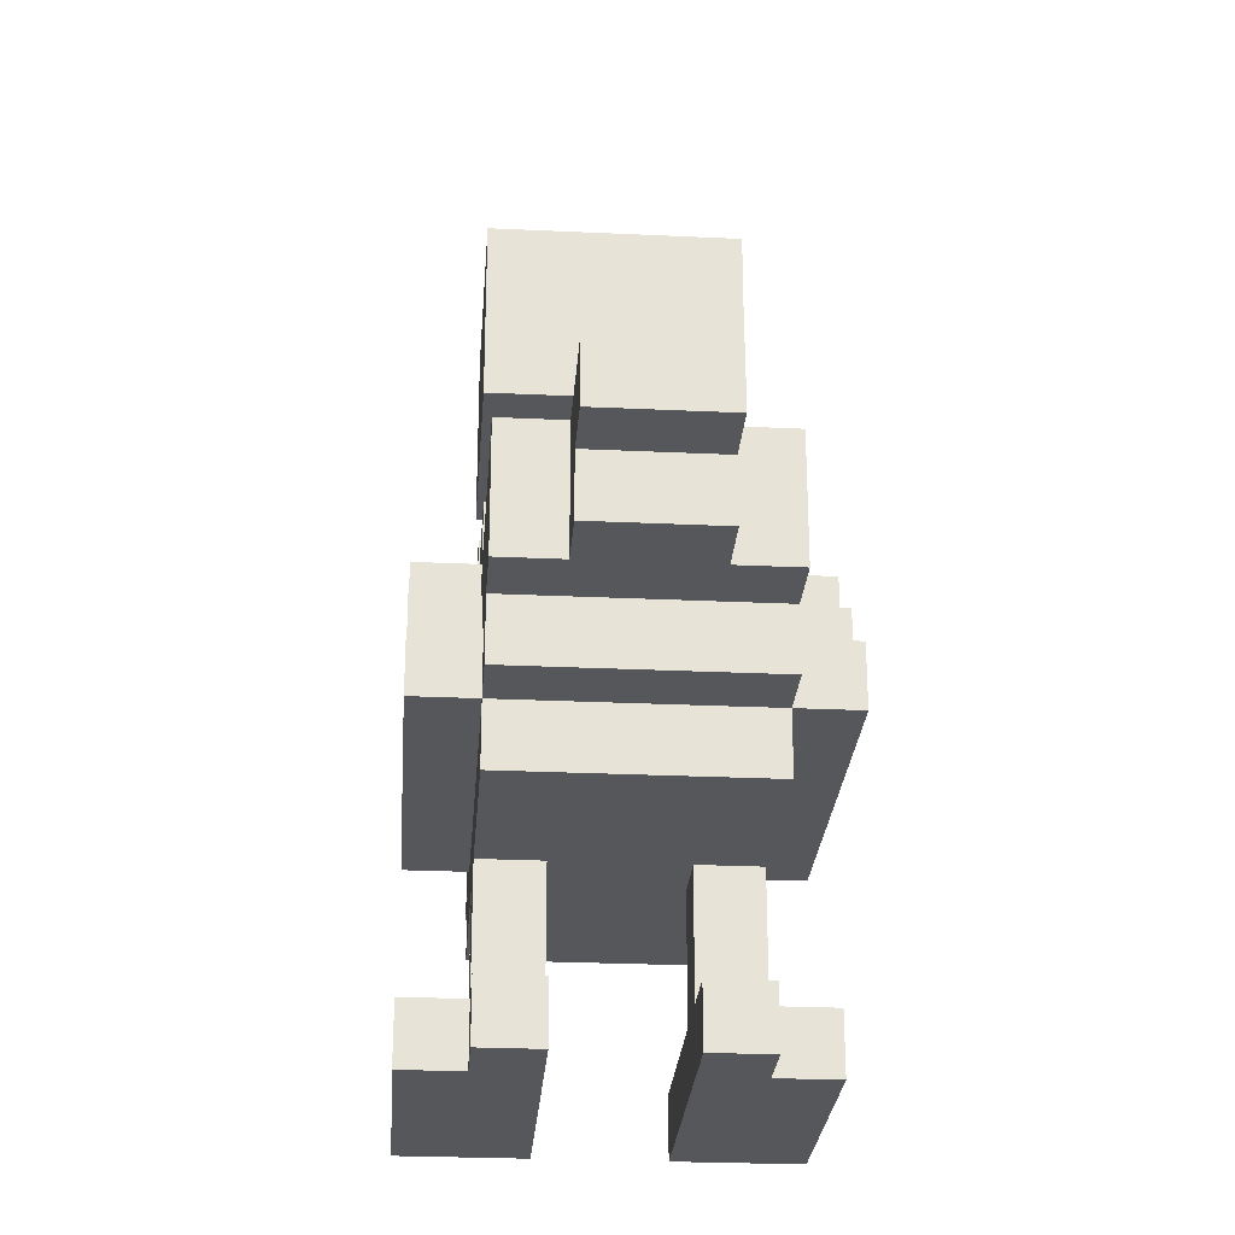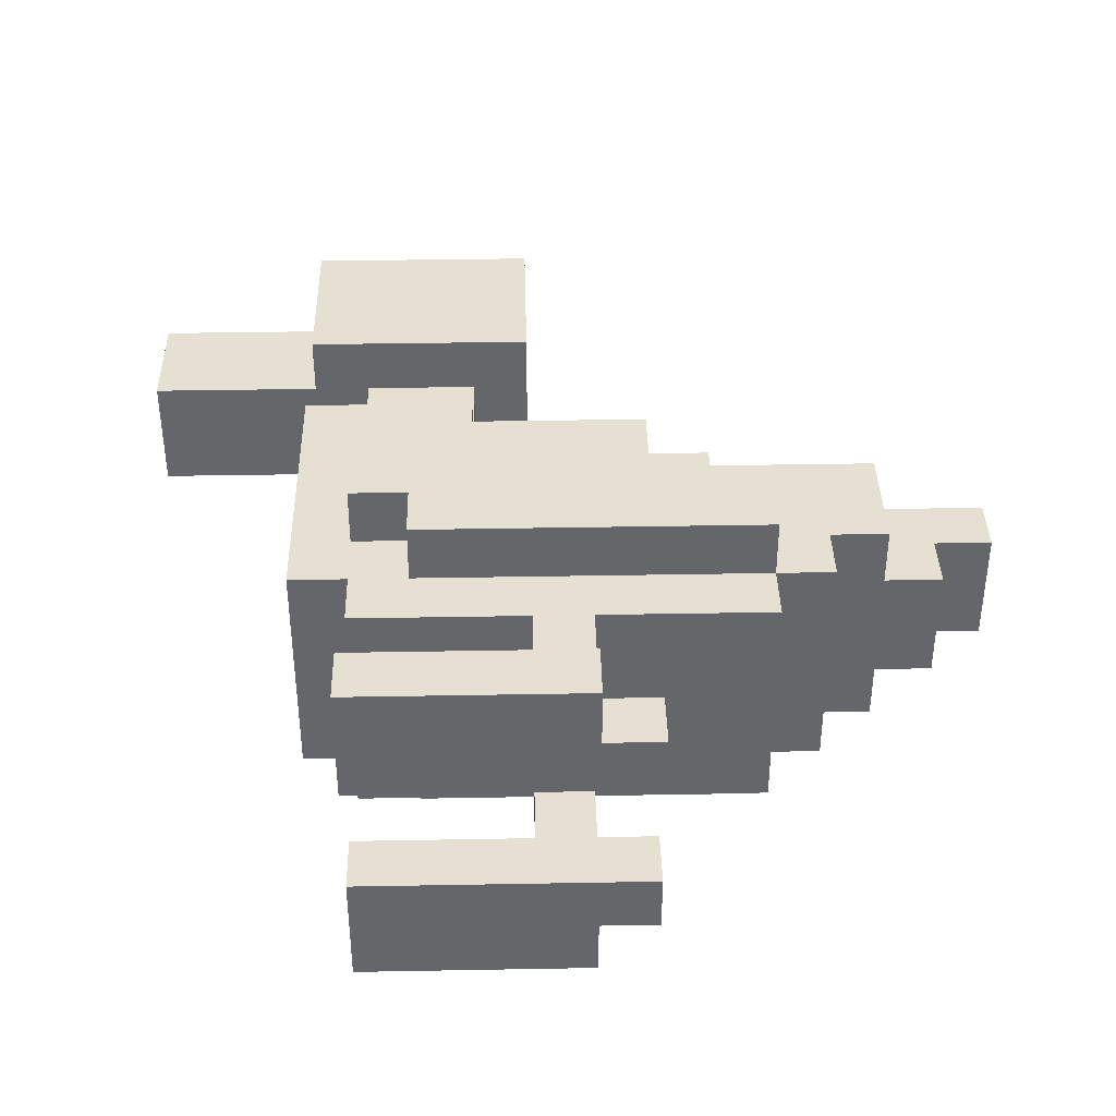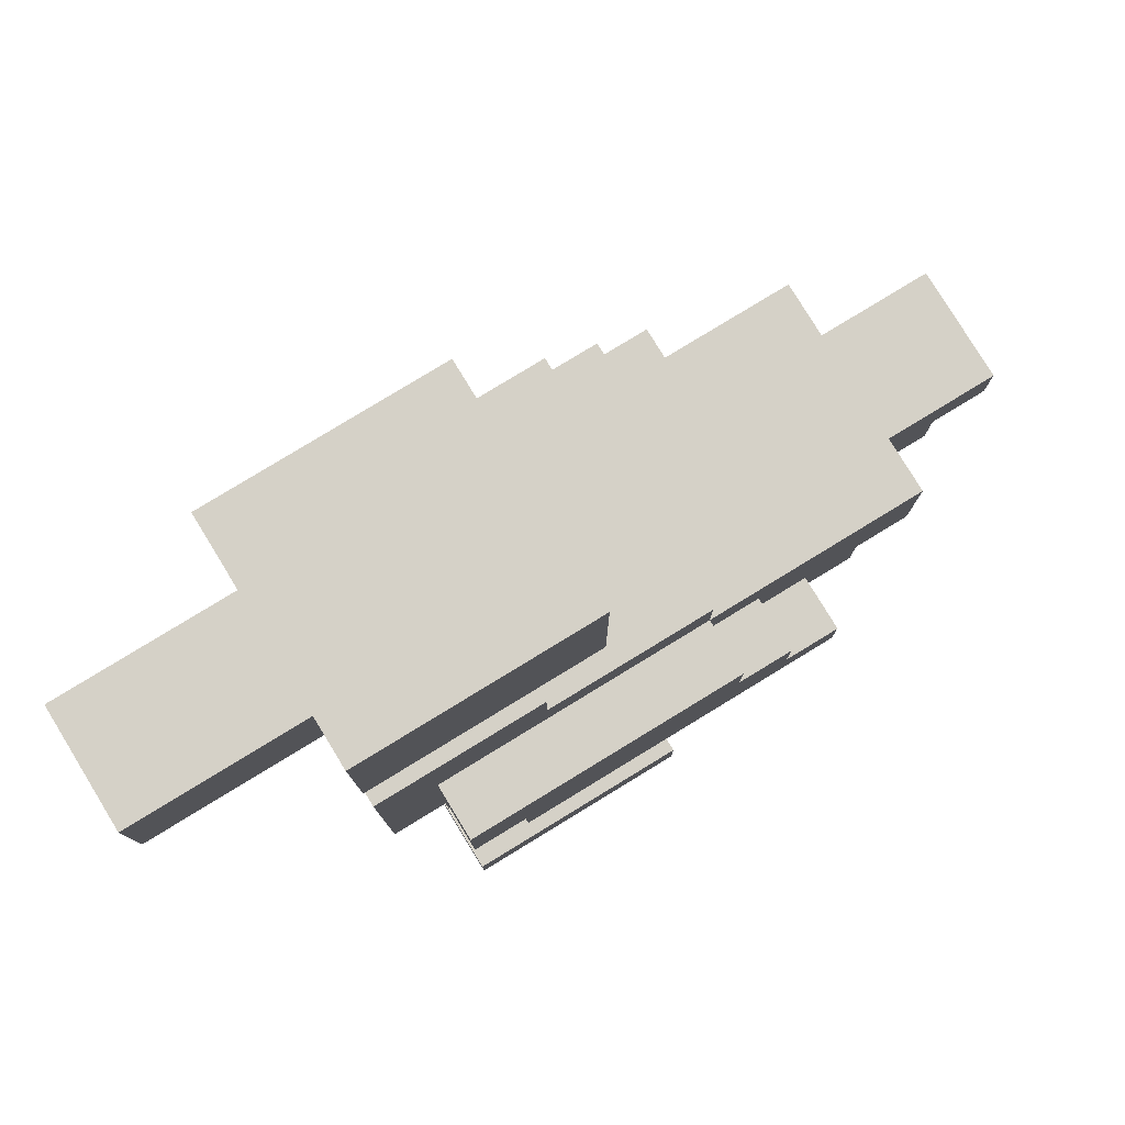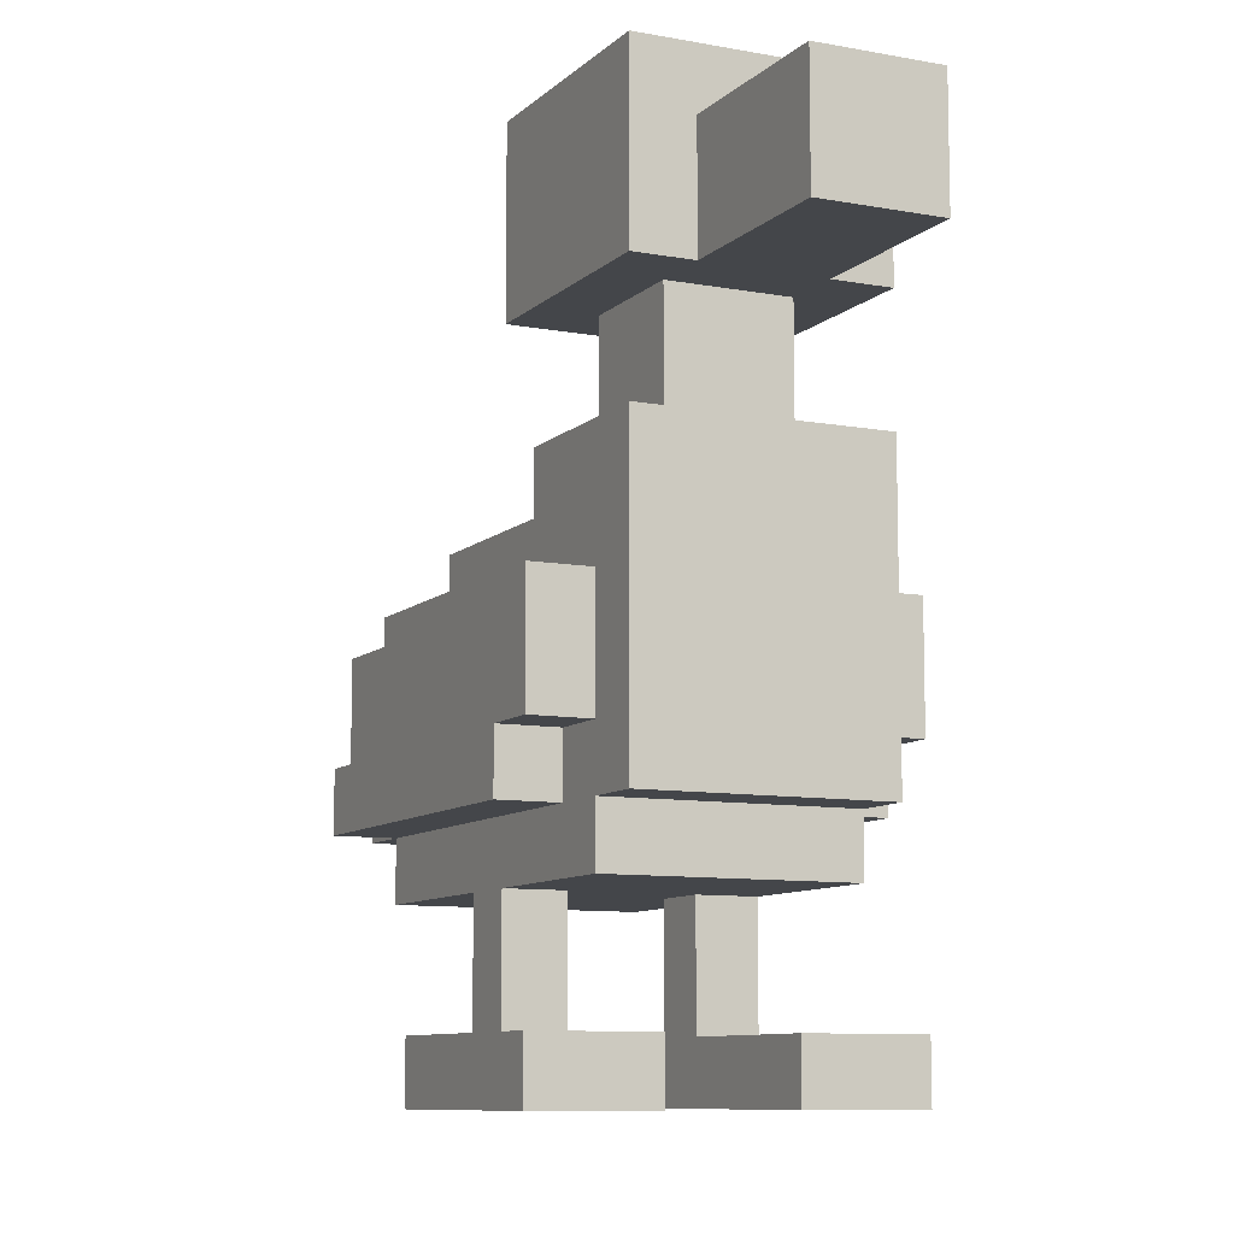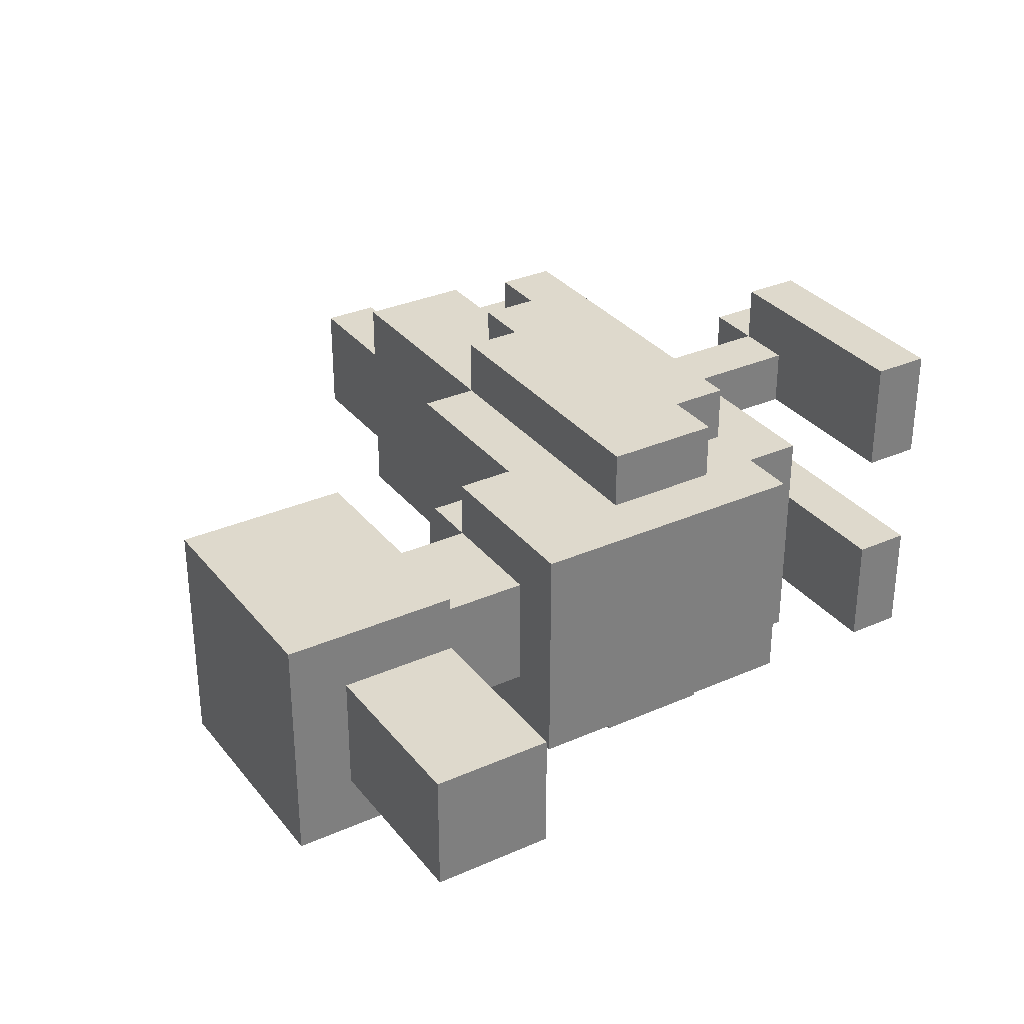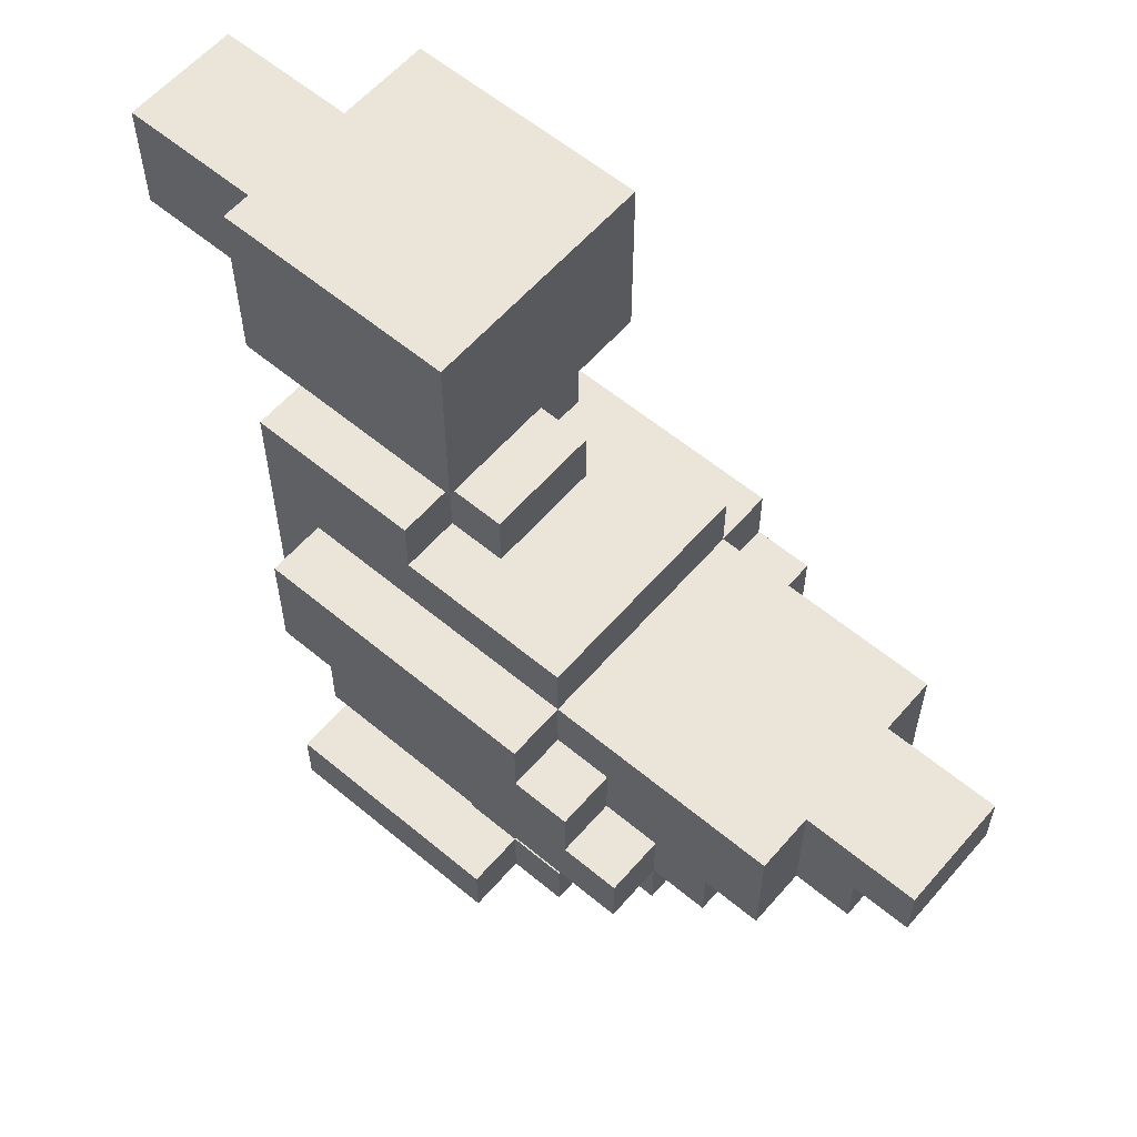
<metadata>
{"format":"obj","ext":"obj","renderer":"f3d","projection":"perspective","resolution":1024,"background":"white","views":[{"elev":-26.8,"azim":85.8,"up":"+Y"},{"elev":38.4,"azim":-1.3,"up":"+Z"},{"elev":79.4,"azim":-31.4,"up":"+Y"},{"elev":-9.4,"azim":-115.8,"up":"+Y"},{"elev":32.0,"azim":-121.8,"up":"+Z"},{"elev":59.0,"azim":40.6,"up":"+Y"}]}
</metadata>
<code>
v -7 11 1
v -7 11 -1
v -7 13 1
v -7 13 -1
v -4 4 2
v -4 4 -2
v -4 9 2
v -4 9 -2
v -4 11 2
v -4 11 1
v -4 11 -1
v -4 11 -2
v -4 13 1
v -4 13 -1
v -4 14 2
v -4 14 -2
v -3 0 3
v -3 0 1
v -3 0 -1
v -3 0 -3
v -3 1 3
v -3 1 1
v -3 1 -1
v -3 1 -3
v -3 3 2
v -3 3 -2
v -3 4 2
v -3 4 -2
v -3 5 3
v -3 5 2
v -3 5 -2
v -3 5 -3
v -3 7 3
v -3 7 2
v -3 7 -2
v -3 7 -3
v -3 9 1
v -3 9 -1
v -3 11 1
v -3 11 -1
v -2 4 3
v -2 4 2
v -2 4 -2
v -2 4 -3
v -2 5 3
v -2 5 2
v -2 5 -2
v -2 5 -3
v 0 1 2
v 0 1 1
v 0 1 -1
v 0 1 -2
v 0 3 2
v 0 3 1
v 0 3 -1
v 0 3 -2
v -1 8 2
v -1 8 1
v -1 8 -1
v -1 8 -2
v -1 9 2
v -1 9 1
v -1 9 -1
v -1 9 -2
v -1 11 1
v -1 11 -1
v 0 8 1
v 0 8 -1
v 0 9 1
v 0 9 -1
v 0 11 2
v 0 11 -2
v 0 14 2
v 0 14 -2
v 1 0 3
v 1 0 2
v 1 0 -2
v 1 0 -3
v 1 1 3
v 1 1 2
v 1 1 1
v 1 1 -1
v 1 1 -2
v 1 1 -3
v 1 3 2
v 1 3 1
v 1 3 -1
v 1 3 -2
v 2 0 2
v 2 0 1
v 2 0 -1
v 2 0 -2
v 2 1 2
v 2 1 1
v 2 1 -1
v 2 1 -2
v 2 6 3
v 2 6 2
v 2 6 -2
v 2 6 -3
v 2 7 3
v 2 7 2
v 2 7 -2
v 2 7 -3
v 2 8 2
v 2 8 -2
v 3 5 3
v 3 5 2
v 3 5 -2
v 3 5 -3
v 3 6 3
v 3 6 2
v 3 6 -2
v 3 6 -3
v 4 3 2
v 4 3 -2
v 4 4 3
v 4 4 2
v 4 4 -2
v 4 4 -3
v 4 5 3
v 4 5 2
v 4 5 -2
v 4 5 -3
v 5 4 2
v 5 4 -2
v 5 5 2
v 5 5 -2
v 6 5 2
v 6 5 1
v 6 5 -1
v 6 5 -2
v 6 7 2
v 6 7 1
v 6 7 -1
v 6 7 -2
v 7 5 1
v 7 5 -1
v 7 6 1
v 7 6 -1
v 8 6 1
v 8 6 -1
v 8 7 1
v 8 7 -1
v -3 0 3
v -3 1 3
v -3 5 3
v -3 7 3
v -2 4 3
v -2 5 3
v 1 0 3
v 1 1 3
v 2 6 3
v 2 7 3
v 3 5 3
v 3 6 3
v 4 4 3
v 4 5 3
v -4 4 2
v -4 9 2
v -4 11 2
v -4 14 2
v -3 3 2
v -3 4 2
v -3 5 2
v -3 7 2
v -3 12 2
v -3 13 2
v -2 4 2
v -2 5 2
v -2 12 2
v -2 13 2
v -1 8 2
v -1 9 2
v 0 1 2
v 0 3 2
v 0 11 2
v 0 14 2
v 1 0 2
v 1 1 2
v 1 3 2
v 2 0 2
v 2 1 2
v 2 6 2
v 2 7 2
v 2 8 2
v 3 5 2
v 3 6 2
v 4 3 2
v 4 4 2
v 4 5 2
v 5 4 2
v 5 5 2
v 6 5 2
v 6 7 2
v -7 11 1
v -7 13 1
v -4 11 1
v -4 13 1
v -3 9 1
v -3 11 1
v -1 8 1
v -1 9 1
v -1 11 1
v 0 8 1
v 0 9 1
v 6 5 1
v 6 7 1
v 7 5 1
v 7 6 1
v 8 6 1
v 8 7 1
v -3 0 -1
v -3 1 -1
v 0 1 -1
v 0 3 -1
v 1 1 -1
v 1 3 -1
v 2 0 -1
v 2 1 -1
v -3 0 1
v -3 1 1
v 0 1 1
v 0 3 1
v 1 1 1
v 1 3 1
v 2 0 1
v 2 1 1
v -7 11 -1
v -7 13 -1
v -4 11 -1
v -4 13 -1
v -3 9 -1
v -3 11 -1
v -1 8 -1
v -1 9 -1
v -1 11 -1
v 0 8 -1
v 0 9 -1
v 6 5 -1
v 6 7 -1
v 7 5 -1
v 7 6 -1
v 8 6 -1
v 8 7 -1
v -4 4 -2
v -4 9 -2
v -4 11 -2
v -4 14 -2
v -3 3 -2
v -3 4 -2
v -3 5 -2
v -3 7 -2
v -3 12 -2
v -3 13 -2
v -2 4 -2
v -2 5 -2
v -2 12 -2
v -2 13 -2
v -1 8 -2
v -1 9 -2
v 0 1 -2
v 0 3 -2
v 0 11 -2
v 0 14 -2
v 1 0 -2
v 1 1 -2
v 1 3 -2
v 2 0 -2
v 2 1 -2
v 2 6 -2
v 2 7 -2
v 2 8 -2
v 3 5 -2
v 3 6 -2
v 4 3 -2
v 4 4 -2
v 4 5 -2
v 5 4 -2
v 5 5 -2
v 6 5 -2
v 6 7 -2
v -3 0 -3
v -3 1 -3
v -3 5 -3
v -3 7 -3
v -2 4 -3
v -2 5 -3
v 1 0 -3
v 1 1 -3
v 2 6 -3
v 2 7 -3
v 3 5 -3
v 3 6 -3
v 4 4 -3
v 4 5 -3
v -3 0 3
v 1 0 3
v 1 0 2
v 2 0 2
v -3 0 1
v 2 0 1
v -3 0 -1
v 2 0 -1
v 1 0 -2
v 2 0 -2
v -3 0 -3
v 1 0 -3
v -3 3 2
v 0 3 2
v 1 3 2
v 4 3 2
v 0 3 1
v 1 3 1
v 0 3 -1
v 1 3 -1
v -3 3 -2
v 0 3 -2
v 1 3 -2
v 4 3 -2
v -2 4 3
v 4 4 3
v -4 4 2
v -3 4 2
v -2 4 2
v 4 4 2
v 5 4 2
v -4 4 -2
v -3 4 -2
v -2 4 -2
v 4 4 -2
v 5 4 -2
v -2 4 -3
v 4 4 -3
v -3 5 3
v -2 5 3
v -3 5 2
v -2 5 2
v 5 5 2
v 6 5 2
v 6 5 1
v 7 5 1
v 6 5 -1
v 7 5 -1
v -3 5 -2
v -2 5 -2
v 5 5 -2
v 6 5 -2
v -3 5 -3
v -2 5 -3
v 7 6 1
v 8 6 1
v 7 6 -1
v 8 6 -1
v -4 11 2
v 0 11 2
v -7 11 1
v -4 11 1
v -3 11 1
v -1 11 1
v -7 11 -1
v -4 11 -1
v -3 11 -1
v -1 11 -1
v -4 11 -2
v 0 11 -2
v -3 1 3
v 1 1 3
v 0 1 2
v 1 1 2
v 2 1 2
v -3 1 1
v 0 1 1
v 1 1 1
v 2 1 1
v -3 1 -1
v 0 1 -1
v 1 1 -1
v 2 1 -1
v 0 1 -2
v 1 1 -2
v 2 1 -2
v -3 1 -3
v 1 1 -3
v 3 5 3
v 4 5 3
v 3 5 2
v 4 5 2
v 3 5 -2
v 4 5 -2
v 3 5 -3
v 4 5 -3
v 2 6 3
v 3 6 3
v 2 6 2
v 3 6 2
v 2 6 -2
v 3 6 -2
v 2 6 -3
v 3 6 -3
v -3 7 3
v 2 7 3
v -3 7 2
v 2 7 2
v 6 7 2
v 6 7 1
v 8 7 1
v 6 7 -1
v 8 7 -1
v -3 7 -2
v 2 7 -2
v 6 7 -2
v -3 7 -3
v 2 7 -3
v -1 8 2
v 2 8 2
v -1 8 1
v 0 8 1
v -1 8 -1
v 0 8 -1
v -1 8 -2
v 2 8 -2
v -4 9 2
v -1 9 2
v -3 9 1
v -1 9 1
v 0 9 1
v -3 9 -1
v -1 9 -1
v 0 9 -1
v -4 9 -2
v -1 9 -2
v -7 13 1
v -4 13 1
v -7 13 -1
v -4 13 -1
v -4 14 2
v 0 14 2
v -4 14 -2
v 0 14 -2
f 3 2 1
f 4 2 3
f 7 6 5
f 8 6 7
f 13 10 9
f 14 12 11
f 15 13 9
f 15 14 13
f 16 12 14
f 16 14 15
f 21 18 17
f 22 18 21
f 23 20 19
f 24 20 23
f 27 26 25
f 28 26 27
f 33 30 29
f 34 30 33
f 35 32 31
f 36 32 35
f 39 38 37
f 40 38 39
f 45 42 41
f 46 42 45
f 47 44 43
f 48 44 47
f 53 50 49
f 54 50 53
f 55 52 51
f 56 52 55
f 57 58 61
f 61 58 62
f 59 60 63
f 63 60 64
f 62 63 65
f 65 63 66
f 67 68 69
f 69 68 70
f 71 72 73
f 73 72 74
f 75 76 79
f 79 76 80
f 77 78 83
f 83 78 84
f 80 81 85
f 85 81 86
f 82 83 87
f 87 83 88
f 89 90 93
f 93 90 94
f 91 92 95
f 95 92 96
f 97 98 101
f 101 98 102
f 99 100 103
f 103 100 104
f 102 103 105
f 105 103 106
f 107 108 111
f 111 108 112
f 109 110 113
f 113 110 114
f 115 116 118
f 118 116 119
f 117 118 121
f 121 118 122
f 119 120 123
f 123 120 124
f 125 126 127
f 127 126 128
f 129 130 133
f 133 130 134
f 131 132 135
f 135 132 136
f 137 138 139
f 139 138 140
f 141 142 143
f 143 142 144
f 150 148 147
f 151 146 145
f 152 146 151
f 153 150 149
f 153 148 150
f 154 148 153
f 155 153 149
f 156 153 155
f 157 155 149
f 158 155 157
f 164 160 159
f 165 160 164
f 166 160 165
f 167 162 161
f 168 162 167
f 169 164 163
f 169 165 164
f 170 165 169
f 171 168 167
f 171 167 161
f 172 162 168
f 172 168 171
f 173 160 166
f 174 160 173
f 176 169 163
f 177 171 161
f 177 172 171
f 178 162 172
f 178 172 177
f 180 176 175
f 181 169 176
f 181 176 180
f 182 180 179
f 183 180 182
f 185 173 166
f 186 173 185
f 188 185 184
f 189 169 181
f 190 169 189
f 191 188 187
f 192 191 190
f 193 188 191
f 193 191 192
f 194 188 193
f 195 185 188
f 195 188 194
f 198 197 196
f 199 197 198
f 203 201 200
f 204 201 203
f 205 203 202
f 206 203 205
f 209 208 207
f 210 208 209
f 211 208 210
f 212 208 211
f 215 214 213
f 217 215 213
f 217 216 215
f 218 216 217
f 219 217 213
f 220 217 219
f 221 222 223
f 221 223 225
f 223 224 225
f 225 224 226
f 221 225 227
f 227 225 228
f 229 230 231
f 231 230 232
f 233 234 236
f 236 234 237
f 235 236 238
f 238 236 239
f 240 241 242
f 242 241 243
f 243 241 244
f 244 241 245
f 246 247 251
f 251 247 252
f 252 247 253
f 248 249 254
f 254 249 255
f 250 251 256
f 251 252 256
f 256 252 257
f 254 255 258
f 248 254 258
f 255 249 259
f 258 255 259
f 253 247 260
f 260 247 261
f 250 256 263
f 248 258 264
f 258 259 264
f 259 249 265
f 264 259 265
f 262 263 267
f 263 256 268
f 267 263 268
f 266 267 269
f 269 267 270
f 253 260 272
f 272 260 273
f 271 272 275
f 268 256 276
f 276 256 277
f 274 275 278
f 277 278 279
f 278 275 280
f 279 278 280
f 280 275 281
f 275 272 282
f 281 275 282
f 285 286 288
f 283 284 289
f 289 284 290
f 287 288 291
f 288 286 291
f 291 286 292
f 287 291 293
f 293 291 294
f 287 293 295
f 295 293 296
f 299 298 297
f 301 299 297
f 301 300 299
f 302 300 301
f 305 304 303
f 306 304 305
f 307 305 303
f 308 305 307
f 313 310 309
f 314 312 311
f 315 313 309
f 315 314 313
f 316 312 314
f 316 314 315
f 317 315 309
f 318 315 317
f 319 312 316
f 320 312 319
f 325 322 321
f 326 322 325
f 328 324 323
f 329 324 328
f 331 327 326
f 332 327 331
f 333 331 330
f 334 331 333
f 337 336 335
f 338 336 337
f 341 340 339
f 343 341 339
f 343 342 341
f 344 342 343
f 347 343 339
f 348 343 347
f 349 346 345
f 350 346 349
f 353 352 351
f 354 352 353
f 358 356 355
f 359 356 358
f 360 356 359
f 361 358 357
f 362 359 358
f 362 358 361
f 363 359 362
f 364 356 360
f 365 363 362
f 365 364 363
f 366 356 364
f 366 364 365
f 367 368 369
f 369 368 370
f 367 369 372
f 372 369 373
f 370 371 374
f 374 371 375
f 376 377 380
f 378 379 381
f 381 379 382
f 376 380 383
f 380 381 383
f 383 381 384
f 385 386 387
f 387 386 388
f 389 390 391
f 391 390 392
f 393 394 395
f 395 394 396
f 397 398 399
f 399 398 400
f 401 402 403
f 403 402 404
f 404 405 406
f 404 406 408
f 406 407 408
f 408 407 409
f 404 408 411
f 411 408 412
f 410 411 413
f 413 411 414
f 415 416 417
f 417 416 418
f 418 416 420
f 419 420 421
f 420 416 422
f 421 420 422
f 423 424 425
f 425 424 426
f 423 425 428
f 426 427 429
f 429 427 430
f 423 428 431
f 428 429 431
f 431 429 432
f 433 434 435
f 435 434 436
f 437 438 439
f 439 438 440

</code>
